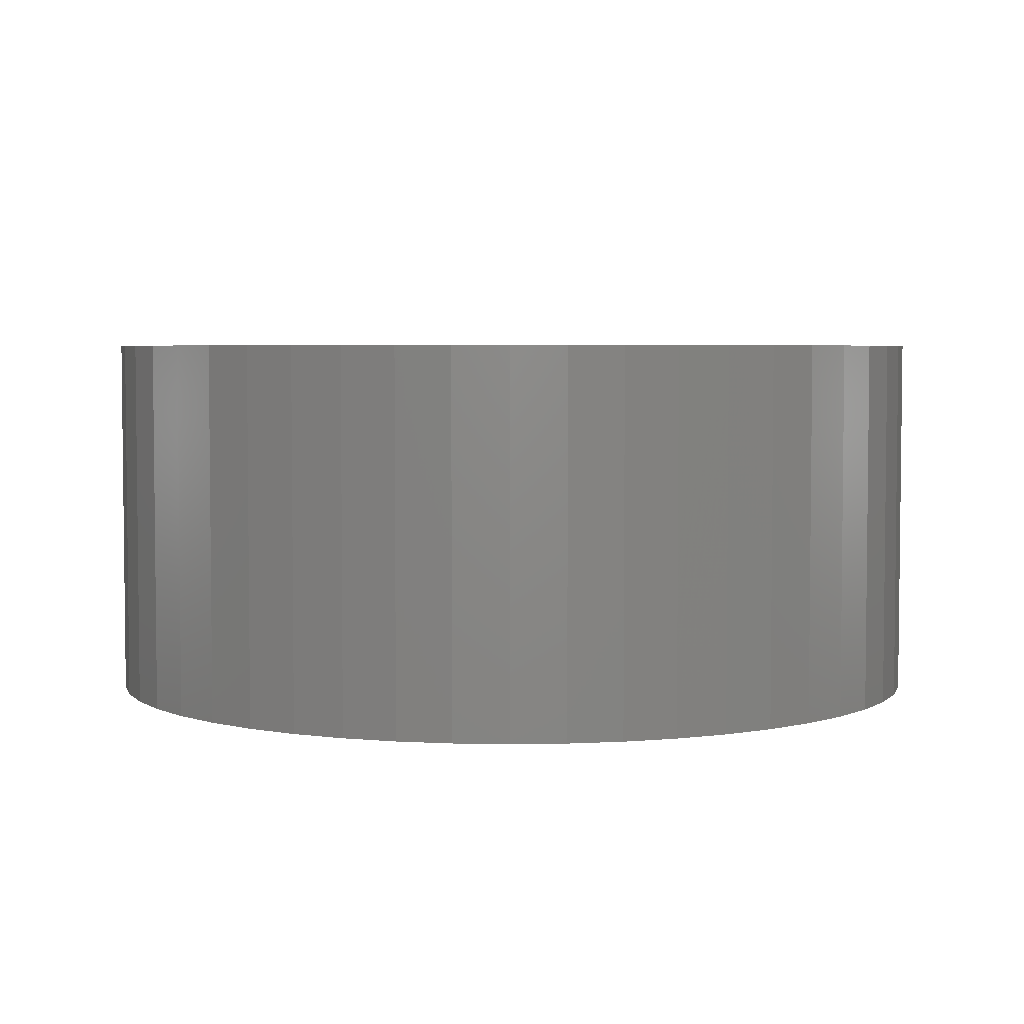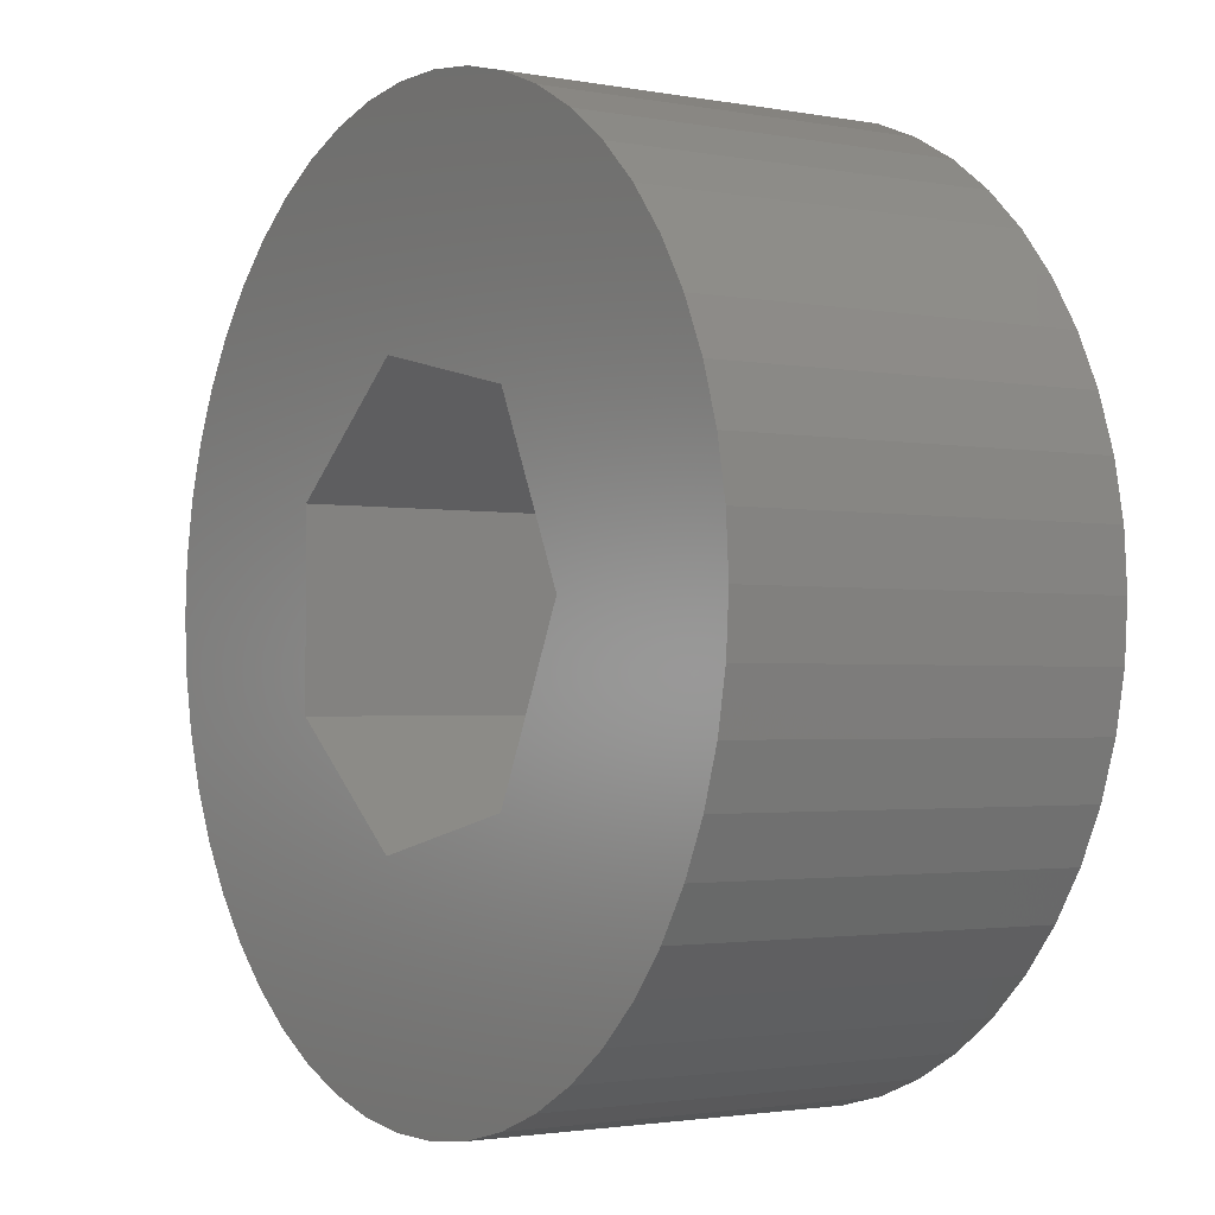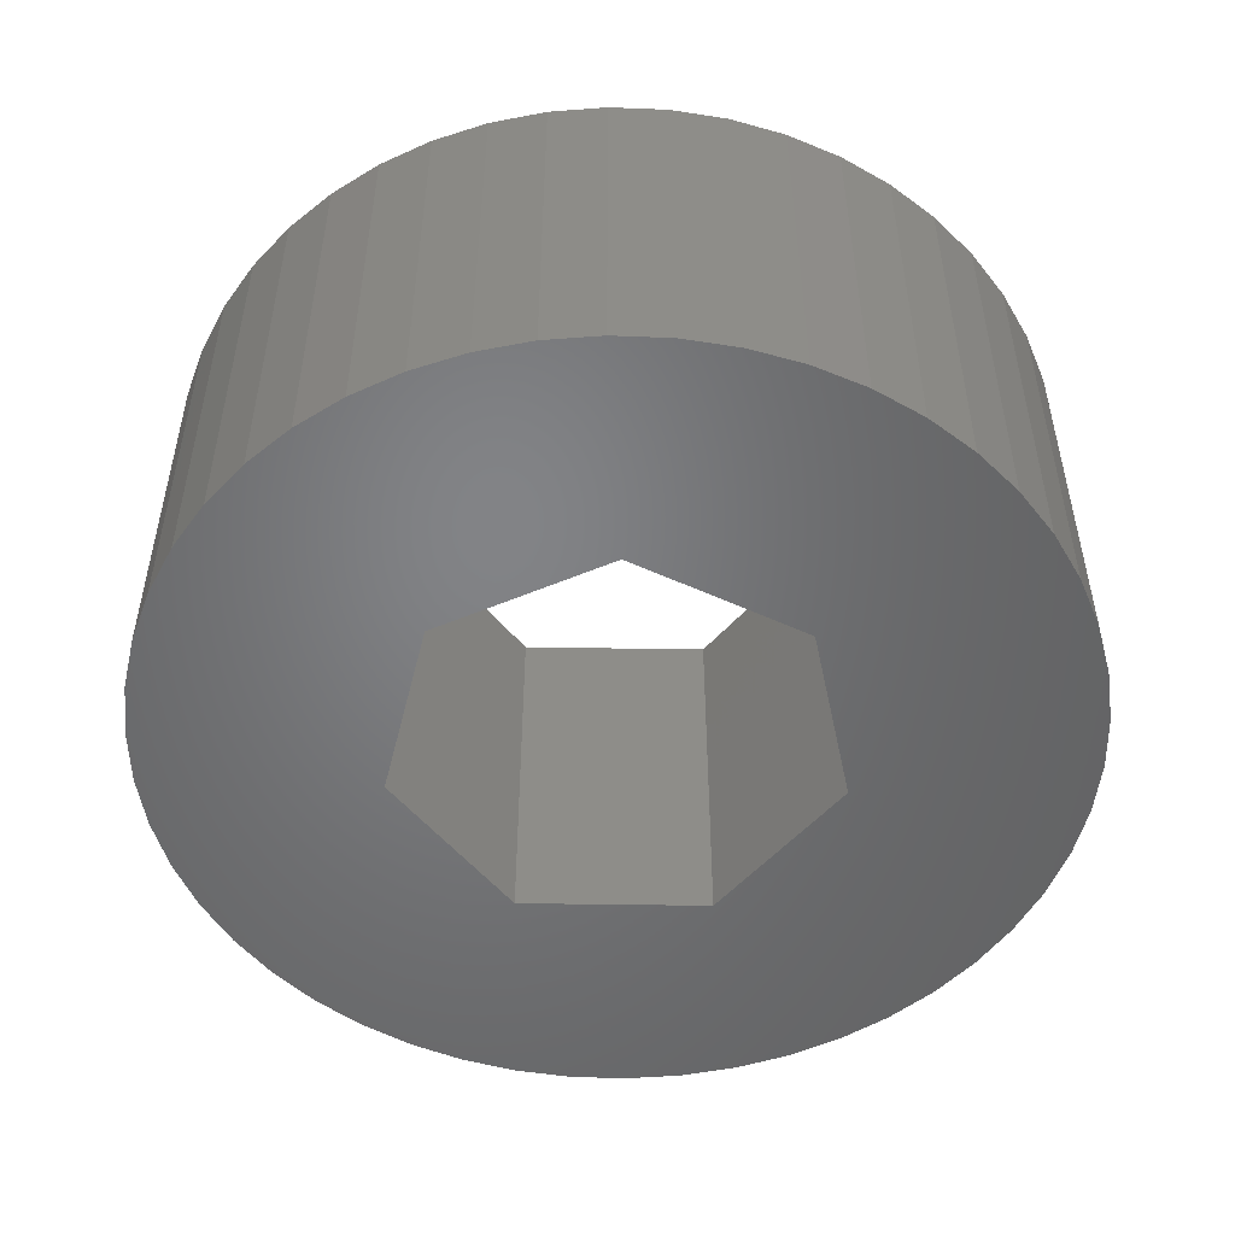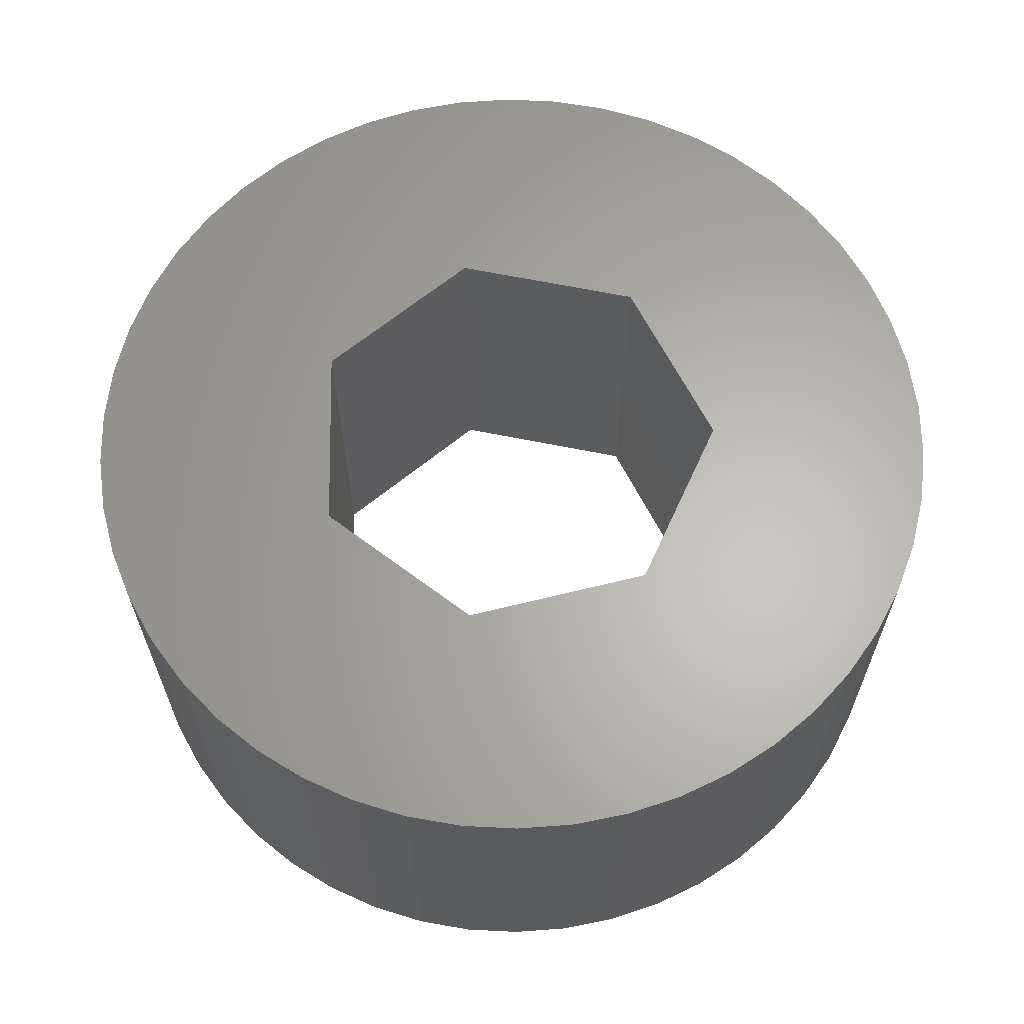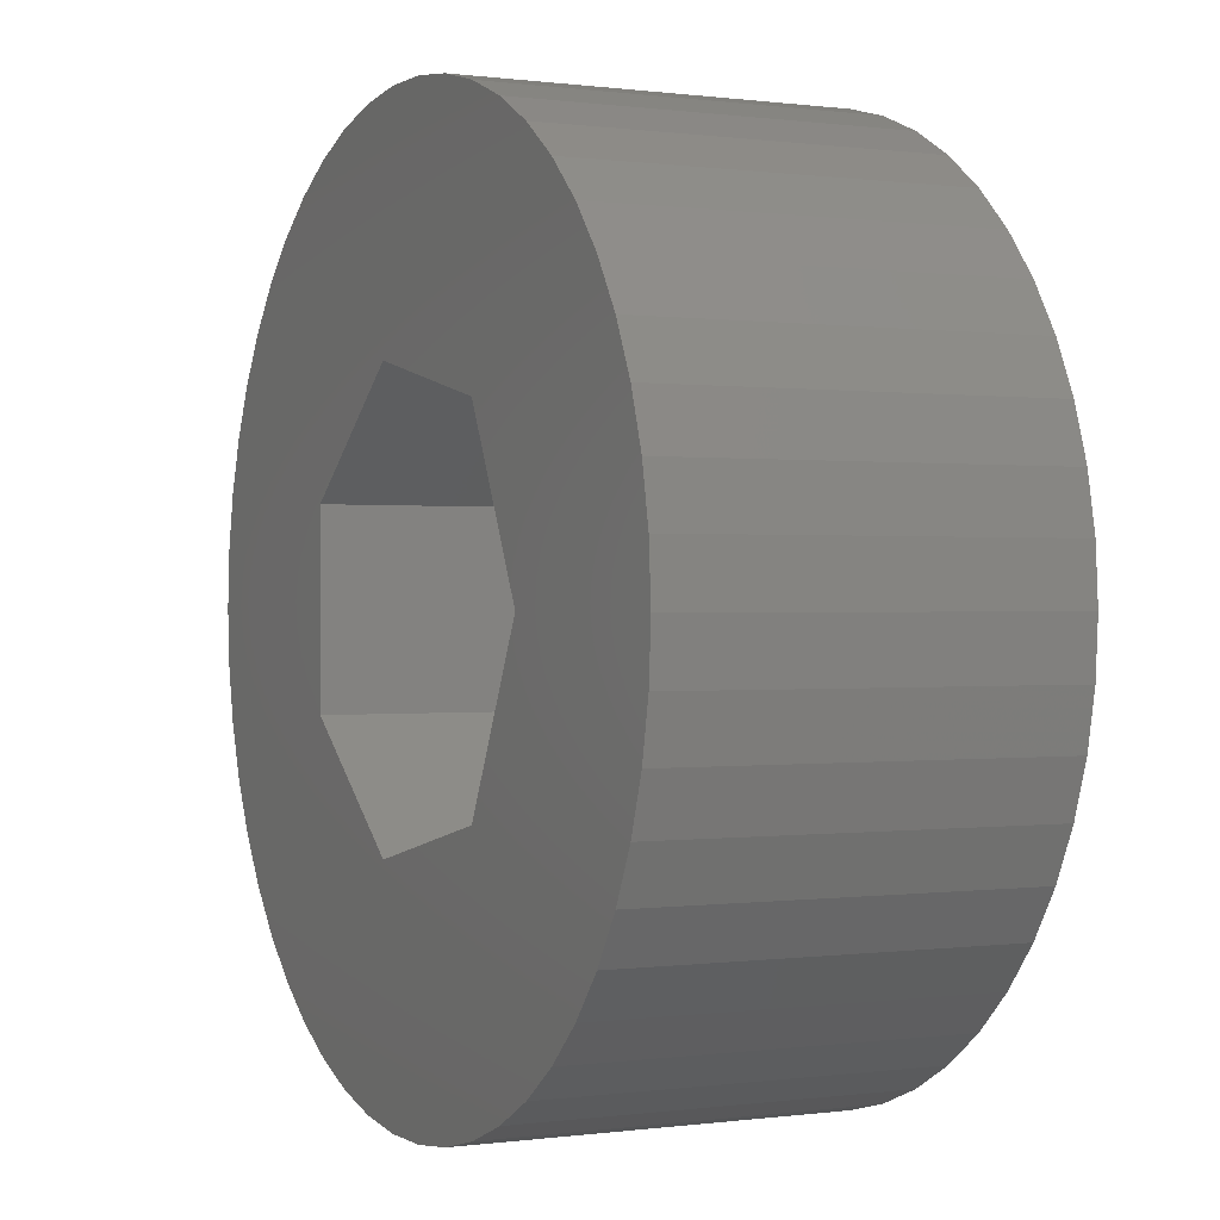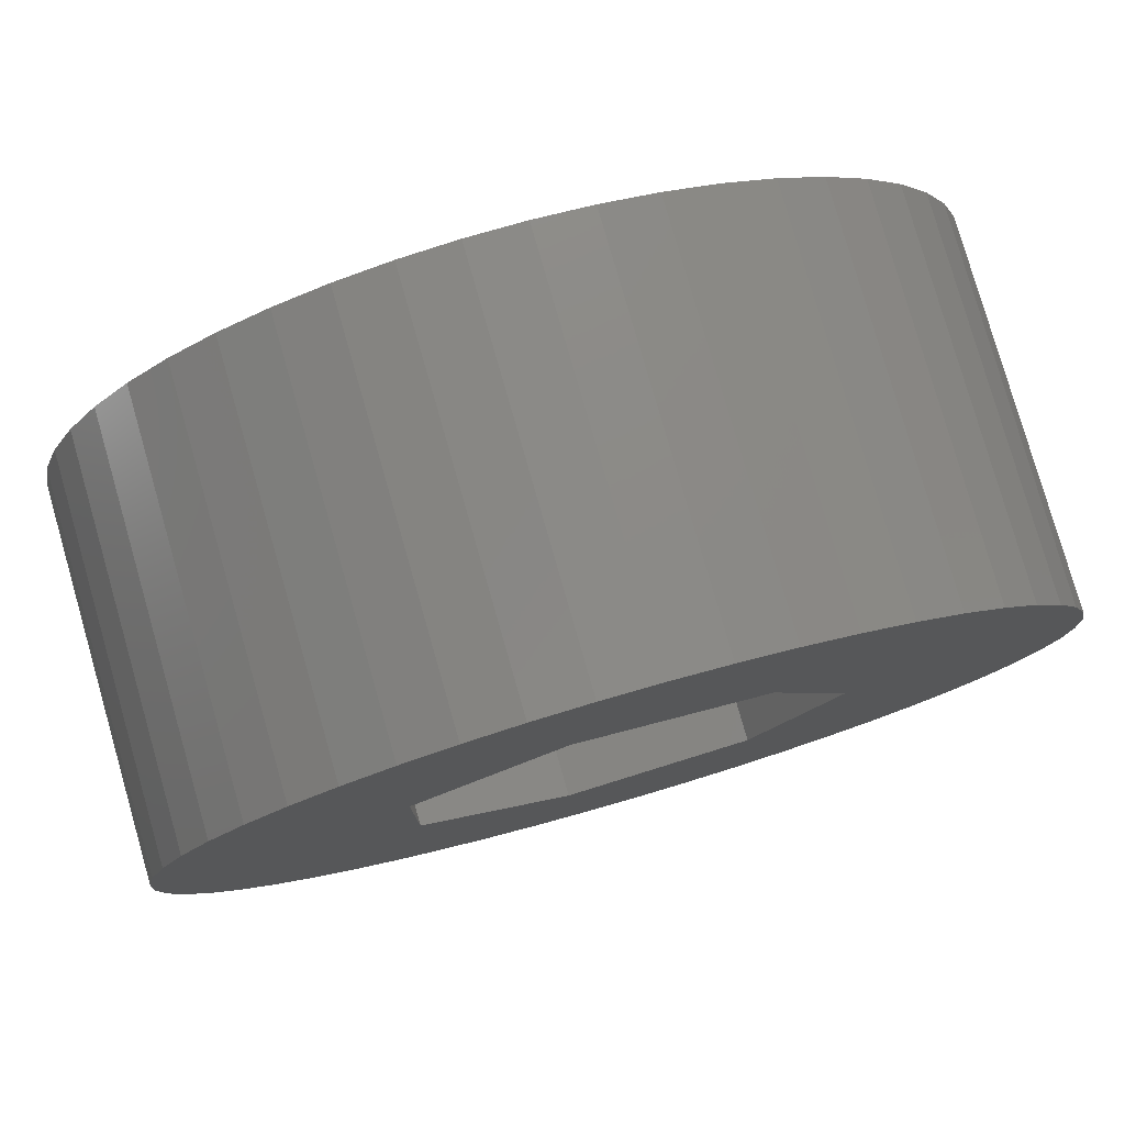
<metadata>
{"format":"stl","ext":"stl","renderer":"f3d","projection":"perspective","resolution":1024,"background":"white","views":[{"elev":4.2,"azim":61.5,"up":"+Z"},{"elev":-2.0,"azim":56.4,"up":"+Y"},{"elev":-51.2,"azim":-168.1,"up":"+Z"},{"elev":63.9,"azim":-155.5,"up":"+Z"},{"elev":0.2,"azim":63.2,"up":"+Y"},{"elev":79.3,"azim":-16.0,"up":"+Y"}]}
</metadata>
<code>
# stl→obj: 114 verts, 228 faces
v -3.931 0 0
v -3.9 0.4927 0
v -3.9 -0.4927 0
v -3.808 0.9777 0
v -3.655 1.447 0
v -3.445 1.894 0
v -3.181 2.311 0
v -2.866 2.691 0
v -2.506 3.029 0
v -2.107 3.319 0
v -1.674 3.557 0
v -1.215 3.739 0
v -0.7367 3.862 0
v -0.2469 3.924 0
v 0.2469 3.924 0
v 0.7367 3.862 0
v 1.215 3.739 0
v 1.674 3.557 0
v -0.4298 1.883 0
v 2.107 3.319 0
v 1.204 1.51 0
v 3.181 2.311 0
v 3.445 1.894 0
v 1.931 0 0
v 3.9 0.4927 0
v 3.931 0 0
v 3.808 -0.9777 0
v 3.655 -1.447 0
v 3.9 -0.4927 0
v 1.204 -1.51 0
v 3.445 -1.894 0
v 3.181 -2.311 0
v 2.506 -3.029 0
v -0.4298 -1.883 0
v 2.866 -2.691 0
v 2.107 -3.319 0
v 1.674 -3.557 0
v 1.215 -3.739 0
v 0.7367 -3.862 0
v 0.2469 -3.924 0
v -0.2469 -3.924 0
v -0.7367 -3.862 0
v -1.215 -3.739 0
v -1.674 -3.557 0
v -2.107 -3.319 0
v -2.506 -3.029 0
v -2.866 -2.691 0
v -3.181 -2.311 0
v -3.445 -1.894 0
v -3.655 -1.447 0
v -3.808 -0.9777 0
v -1.74 -0.838 0
v -1.74 0.838 0
v 2.506 3.029 0
v 2.866 2.691 0
v 3.655 1.447 0
v 3.808 0.9777 0
v -3.931 0 3.4
v -3.9 0.4927 3.4
v -3.9 -0.4927 3.4
v -3.808 -0.9777 3.4
v -3.655 -1.447 3.4
v -3.445 -1.894 3.4
v -3.181 -2.311 3.4
v -2.866 -2.691 3.4
v -2.506 -3.029 3.4
v -2.107 -3.319 3.4
v -1.674 -3.557 3.4
v -1.215 -3.739 3.4
v -0.7367 -3.862 3.4
v -0.2469 -3.924 3.4
v 0.2469 -3.924 3.4
v 0.7367 -3.862 3.4
v 1.215 -3.739 3.4
v 1.674 -3.557 3.4
v 2.107 -3.319 3.4
v 2.506 -3.029 3.4
v 2.866 -2.691 3.4
v 3.181 -2.311 3.4
v 3.445 -1.894 3.4
v 3.655 -1.447 3.4
v 3.808 -0.9777 3.4
v 3.9 -0.4927 3.4
v 3.931 0 3.4
v 3.9 0.4927 3.4
v 3.808 0.9777 3.4
v 3.655 1.447 3.4
v 3.445 1.894 3.4
v 3.181 2.311 3.4
v 2.866 2.691 3.4
v 2.506 3.029 3.4
v 2.107 3.319 3.4
v 1.674 3.557 3.4
v 1.215 3.739 3.4
v 0.7367 3.862 3.4
v 0.2469 3.924 3.4
v -0.2469 3.924 3.4
v -0.7367 3.862 3.4
v -1.215 3.739 3.4
v -1.674 3.557 3.4
v -2.107 3.319 3.4
v -2.506 3.029 3.4
v -2.866 2.691 3.4
v -3.181 2.311 3.4
v -3.445 1.894 3.4
v -3.655 1.447 3.4
v -3.808 0.9777 3.4
v -1.74 0.838 3.4
v -1.74 -0.838 3.4
v -0.4298 1.883 3.4
v 1.204 1.51 3.4
v 1.931 0 3.4
v 1.204 -1.51 3.4
v -0.4298 -1.883 3.4
f 1 2 3
f 3 2 4
f 3 4 5
f 3 5 6
f 3 6 7
f 3 7 8
f 3 8 9
f 3 9 10
f 3 10 11
f 3 11 12
f 3 12 13
f 3 13 14
f 3 14 15
f 3 15 16
f 3 16 17
f 3 17 18
f 19 18 20
f 21 22 23
f 24 25 26
f 24 27 28
f 24 29 27
f 30 31 32
f 30 33 34
f 30 35 33
f 34 33 36
f 3 36 37
f 3 37 38
f 3 38 39
f 3 39 40
f 3 40 41
f 3 41 42
f 3 42 43
f 3 43 44
f 3 44 45
f 3 45 46
f 3 46 47
f 3 47 48
f 3 48 49
f 3 49 50
f 3 50 51
f 52 3 53
f 34 3 52
f 30 32 35
f 3 34 36
f 24 31 30
f 24 28 31
f 3 18 19
f 53 3 19
f 19 20 54
f 19 54 55
f 19 55 22
f 19 22 21
f 24 26 29
f 21 23 56
f 21 56 57
f 21 57 25
f 21 25 24
f 1 58 2
f 2 58 59
f 1 3 58
f 58 3 60
f 3 51 60
f 60 51 61
f 51 50 61
f 61 50 62
f 50 49 62
f 62 49 63
f 49 48 63
f 63 48 64
f 48 47 64
f 64 47 65
f 65 47 46
f 66 65 46
f 66 46 45
f 67 66 45
f 67 45 44
f 68 67 44
f 68 44 43
f 69 68 43
f 69 43 42
f 70 69 42
f 70 42 41
f 71 70 41
f 71 41 40
f 72 71 40
f 72 40 39
f 73 72 39
f 73 39 38
f 74 73 38
f 74 38 37
f 75 74 37
f 75 37 36
f 76 75 36
f 76 36 33
f 77 76 33
f 77 33 35
f 78 77 35
f 78 35 32
f 79 78 32
f 79 32 31
f 80 79 31
f 80 31 28
f 81 80 28
f 81 28 27
f 82 81 27
f 82 27 29
f 83 82 29
f 83 29 26
f 84 83 26
f 26 25 85
f 84 26 85
f 25 57 86
f 85 25 86
f 57 56 87
f 86 57 87
f 56 23 88
f 87 56 88
f 23 22 89
f 88 23 89
f 22 55 90
f 89 22 90
f 54 91 55
f 55 91 90
f 20 92 54
f 54 92 91
f 18 93 20
f 20 93 92
f 17 94 18
f 18 94 93
f 16 95 17
f 17 95 94
f 15 96 16
f 16 96 95
f 14 97 15
f 15 97 96
f 13 98 14
f 14 98 97
f 12 99 13
f 13 99 98
f 11 100 12
f 12 100 99
f 10 101 11
f 11 101 100
f 9 102 10
f 10 102 101
f 8 103 9
f 9 103 102
f 7 104 8
f 8 104 103
f 6 105 7
f 7 105 104
f 5 106 6
f 6 106 105
f 4 107 5
f 5 107 106
f 2 59 4
f 4 59 107
f 53 108 109
f 52 53 109
f 19 110 108
f 53 19 108
f 21 111 110
f 19 21 110
f 112 111 24
f 24 111 21
f 112 24 113
f 113 24 30
f 113 30 114
f 114 30 34
f 114 34 109
f 109 34 52
f 59 58 60
f 62 59 61
f 61 59 60
f 63 59 62
f 64 59 63
f 65 59 64
f 66 59 65
f 67 59 66
f 68 59 67
f 69 59 68
f 70 59 69
f 71 59 70
f 72 59 71
f 73 59 72
f 74 59 73
f 75 59 74
f 114 59 75
f 112 80 81
f 108 110 59
f 110 111 89
f 110 89 90
f 110 90 91
f 111 84 85
f 111 86 87
f 111 87 88
f 93 59 92
f 94 59 93
f 95 59 94
f 96 59 95
f 97 59 96
f 98 59 97
f 99 59 98
f 100 59 99
f 101 59 100
f 102 59 101
f 103 59 102
f 104 59 103
f 105 59 104
f 106 59 105
f 107 59 106
f 112 113 80
f 111 112 84
f 92 110 91
f 92 59 110
f 89 111 88
f 111 85 86
f 84 112 83
f 80 113 79
f 76 114 75
f 112 81 82
f 114 109 59
f 112 82 83
f 113 114 76
f 113 76 77
f 113 78 79
f 113 77 78
f 109 108 59

</code>
